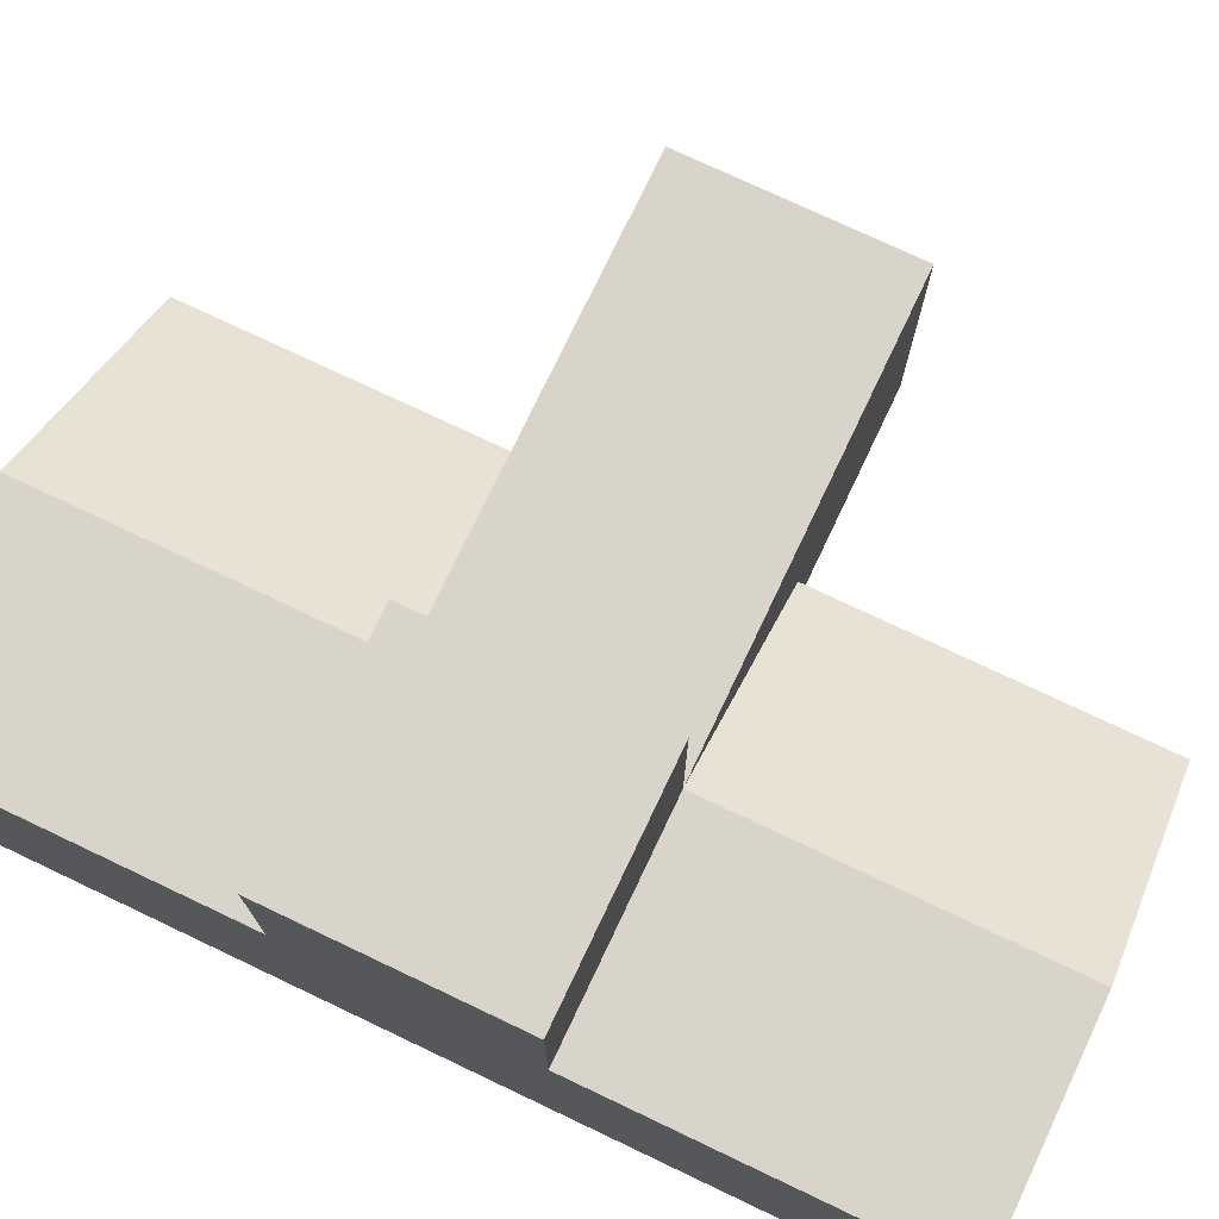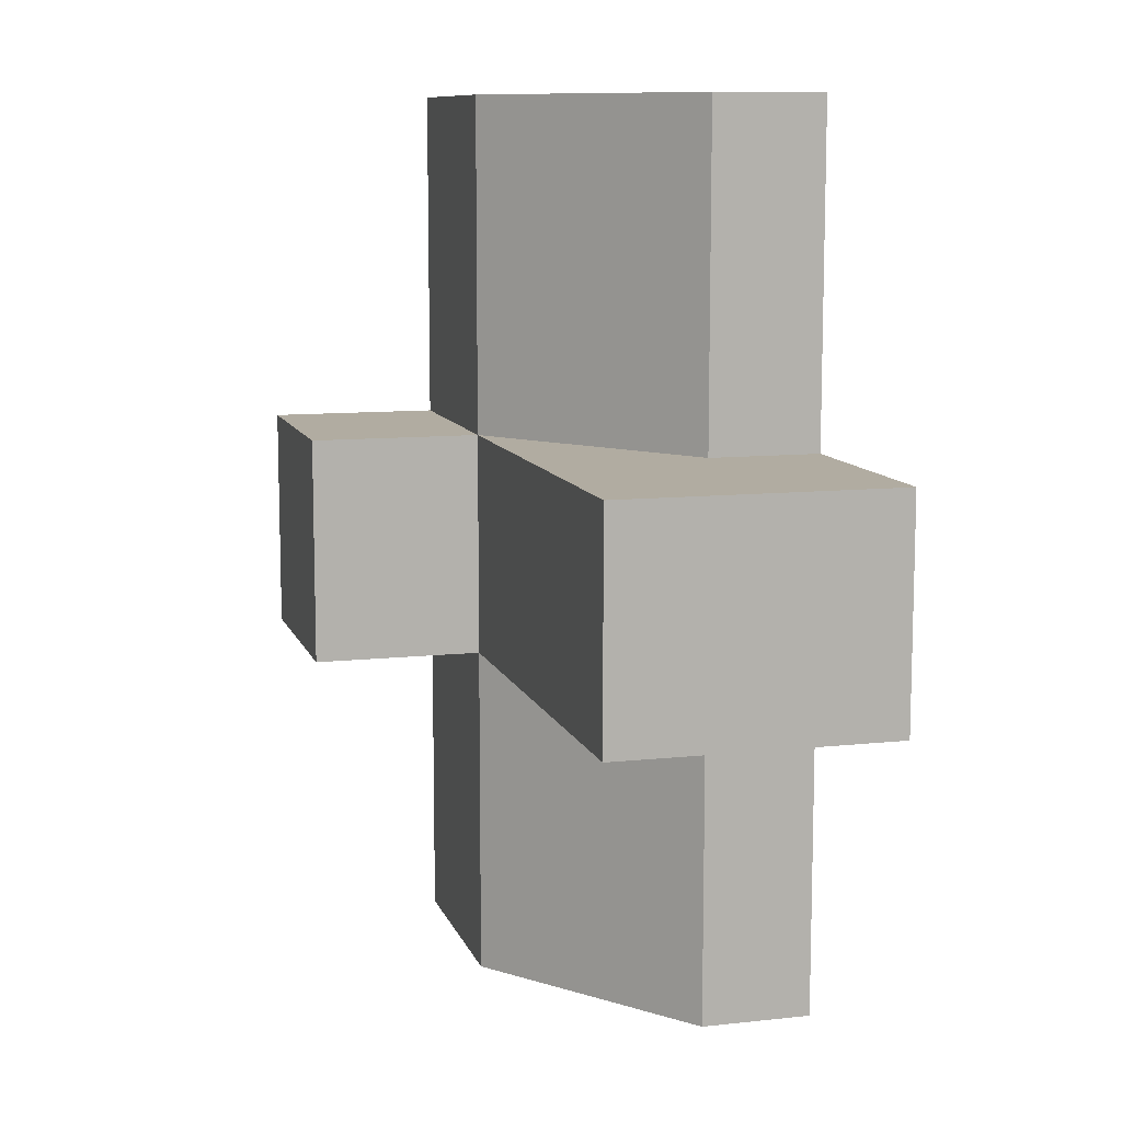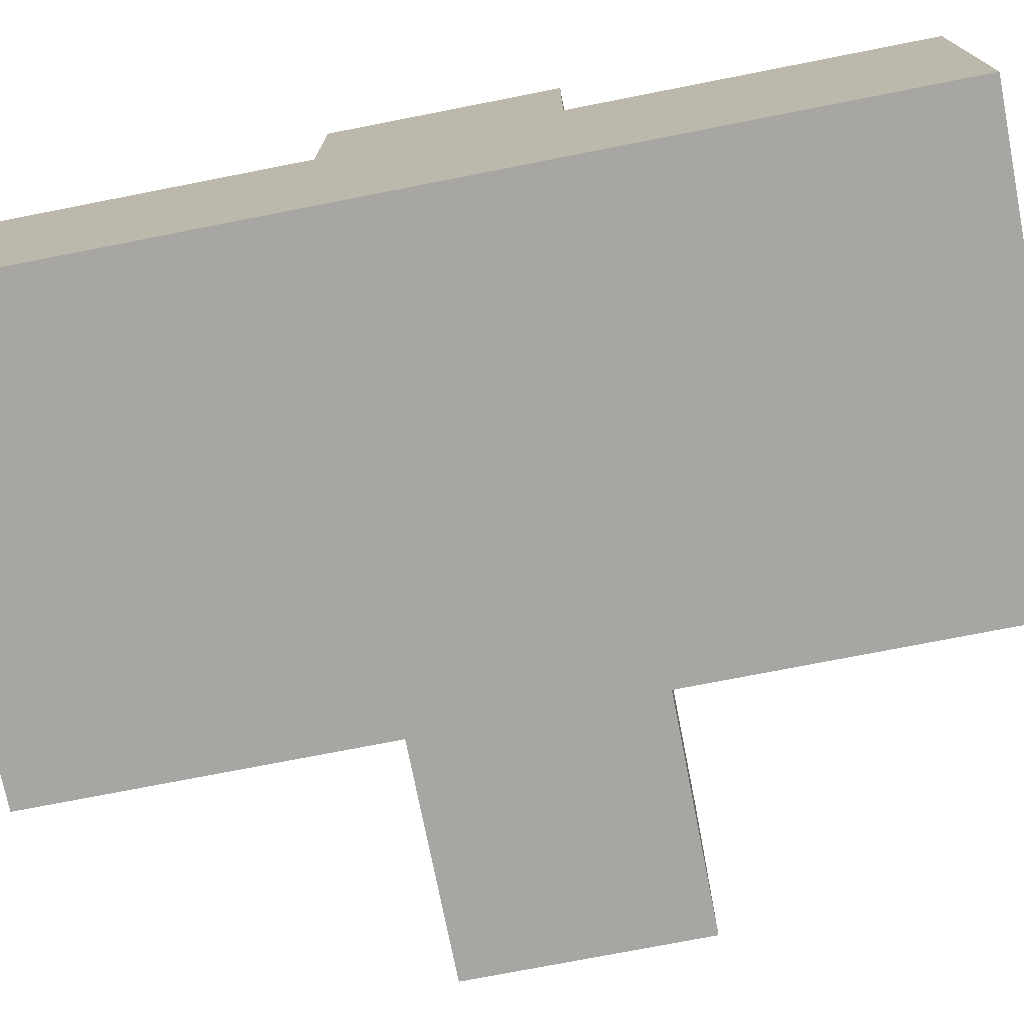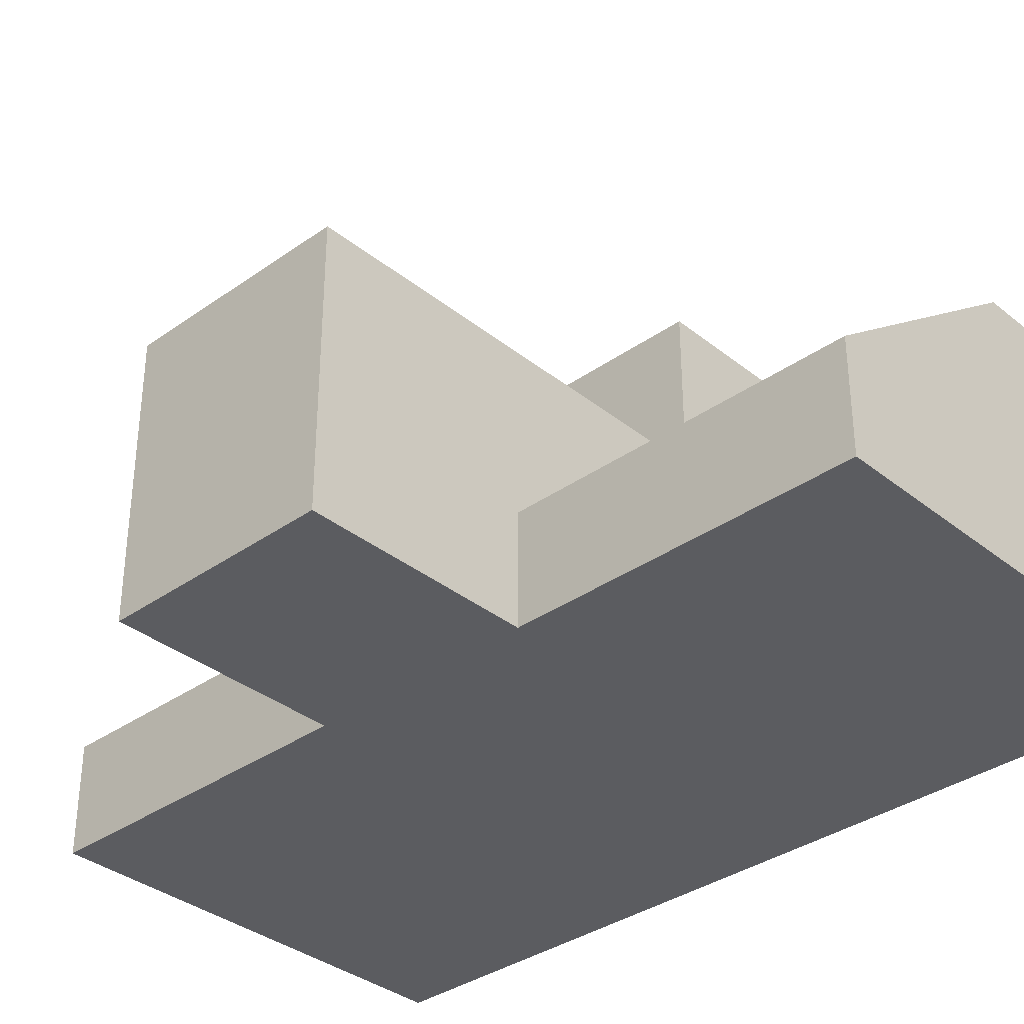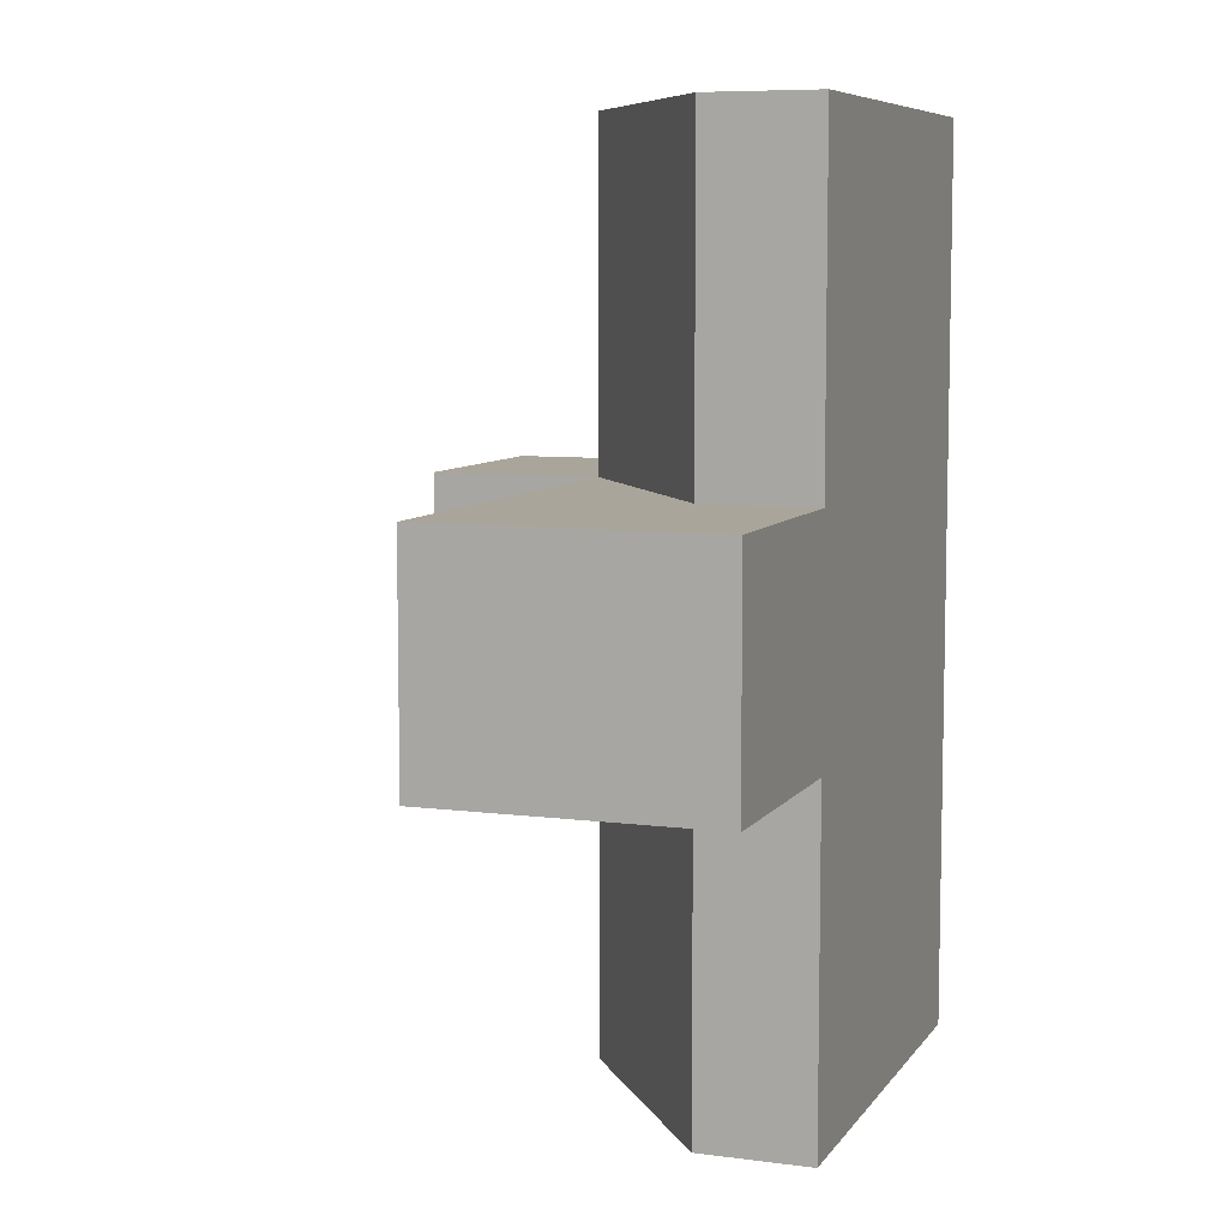
<metadata>
{"format":"obj","ext":"obj","renderer":"f3d","projection":"perspective","resolution":1024,"background":"white","views":[{"elev":74.9,"azim":115.4,"up":"+Y"},{"elev":10.2,"azim":-105.4,"up":"+Z"},{"elev":-74.1,"azim":101.1,"up":"+Y"},{"elev":-35.1,"azim":-46.7,"up":"+Y"},{"elev":7.7,"azim":-69.9,"up":"+Z"}]}
</metadata>
<code>
v -2 -4 -4
v 2 -4 -4
v -2 -4 0
v 2 -4 0
v -2 -4 6
v 2 -4 6
v 2 1 6
v -2 1 6
v -2 1 0
v 2 1 0
v 2 4 0
v -2 4 0
v 2 -4 0
v 2 -4 -4
v 2 1 -4
v 2 1 0
v 2 4 -4
v 2 4 0
v 2 1 -10
v -2 -4 -10
v -2 1 -10
v 2 -4 -10
v 2 4 -4
v -2 1 -4
v -2 4 -4
v 2 1 -4
v -10 1 -4
v -10 -4 0
v -10 1 0
v -10 -4 -4
v -2 4 -4
v -2 1 0
v -2 4 0
v -2 1 -4
v -2 -4 0
v -10 -4 0
v -10 1 0
v -2 -4 -4
v -10 1 -4
v -10 -4 -4
v -10 -4 -4
v -10 -4 0
v -6 -4 -4
v -6 -2 -4
v -6 -4 -10
v -6 -2 -10
v 2 1 -10
v 2 -4 -10
v 2 -4 -10
v -2 -4 -10
v -2 -4 6
v 2 -4 6
v 2 -4 6
v 2 1 6
v -6 -2 0
v -6 -4 0
v -6 -2 6
v -6 -4 6
v -2 -4 -4
v -2 1 -4
v -6 -4 -4
v -6 -2 -4
v -6 -4 -10
v -6 -4 -4
v -6 -2 -10
v -6 -4 -10
v -2 1 0
v -2 -4 0
v -6 -2 0
v -6 -4 0
v -6 -4 0
v -6 -4 6
v -6 -4 6
v -6 -2 6
v -2 4 0
v 2 4 0
v -2 4 -4
v 2 4 -4
v -2 1 0
v -2 1 -4
v -10 1 0
v -10 1 -4
v 2 1 -4
v -2 1 -10
v 2 1 -10
v 2 1 0
v 2 1 6
v -2 1 6
v -2 1 -4
v -2 1 -10
v -6 -2 -4
v -6 -2 -10
v -2 1 6
v -2 1 0
v -6 -2 6
v -6 -2 0
g submesh0
f 1 2 3
f 2 4 3
f 5 6 7
f 8 5 7
f 9 10 11
f 12 9 11
f 13 14 15
f 16 13 15
f 16 15 17
f 18 16 17
f 19 20 21
f 19 22 20
f 23 24 25
f 23 26 24
f 27 28 29
f 27 30 28
f 31 32 33
f 31 34 32
f 35 9 36
f 9 37 36
f 24 38 39
f 38 40 39
f 1 3 41
f 3 42 41
f 43 44 45
f 44 46 45
f 15 14 47
f 14 48 47
f 2 1 49
f 1 50 49
f 3 4 51
f 4 52 51
f 13 16 53
f 16 54 53
f 55 56 57
f 56 58 57
f 59 60 61
f 60 62 61
f 50 1 63
f 1 64 63
f 21 20 65
f 20 66 65
f 67 68 69
f 68 70 69
f 3 51 71
f 51 72 71
f 5 8 73
f 8 74 73
g submesh1
f 75 76 77
f 76 78 77
f 79 80 81
f 80 82 81
f 80 83 84
f 83 85 84
f 86 79 87
f 79 88 87
f 89 90 91
f 90 92 91
f 93 94 95
f 94 96 95

</code>
